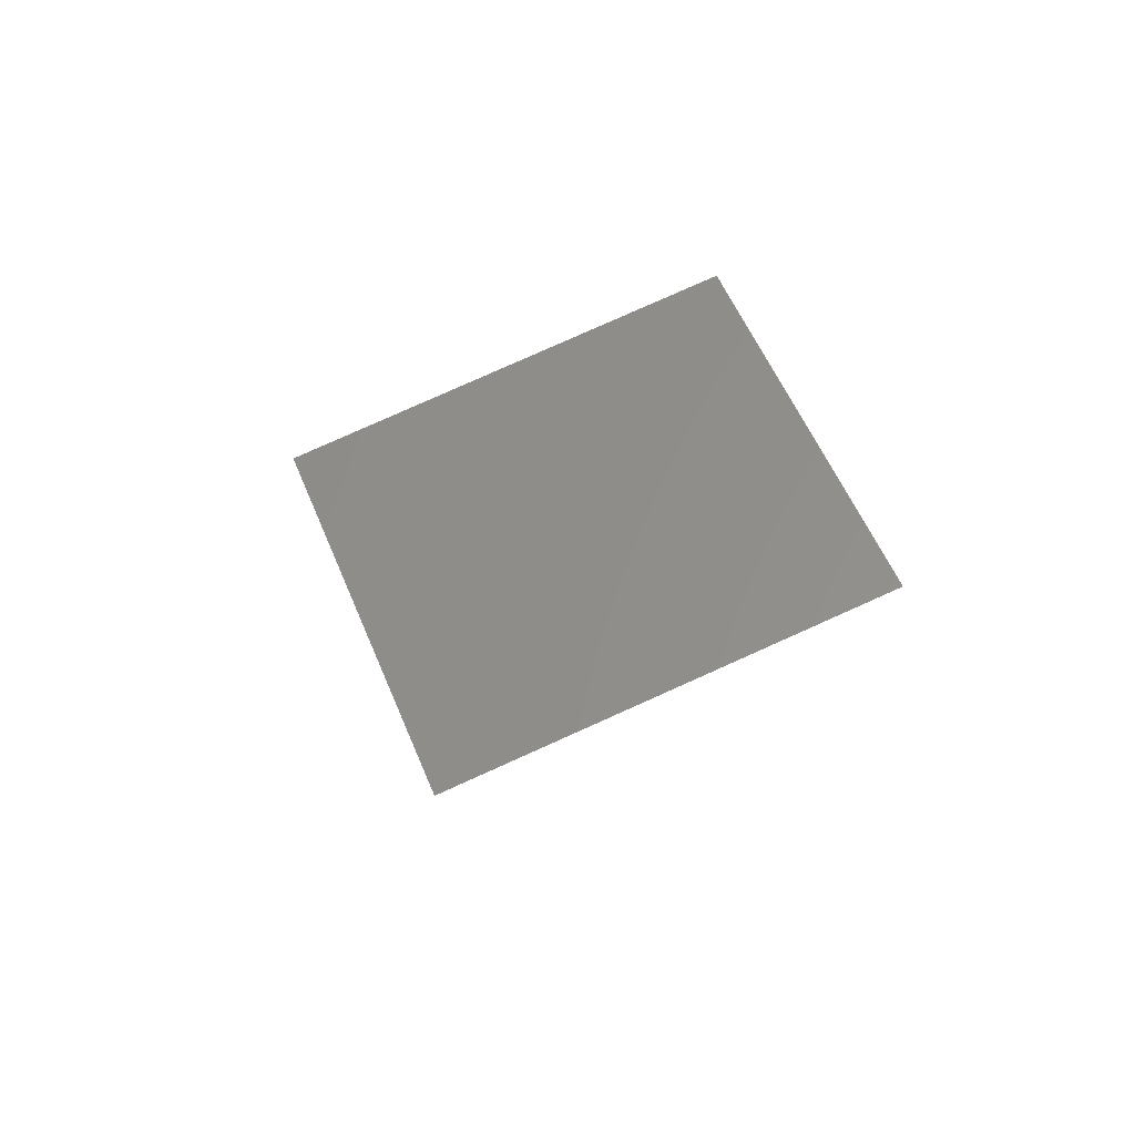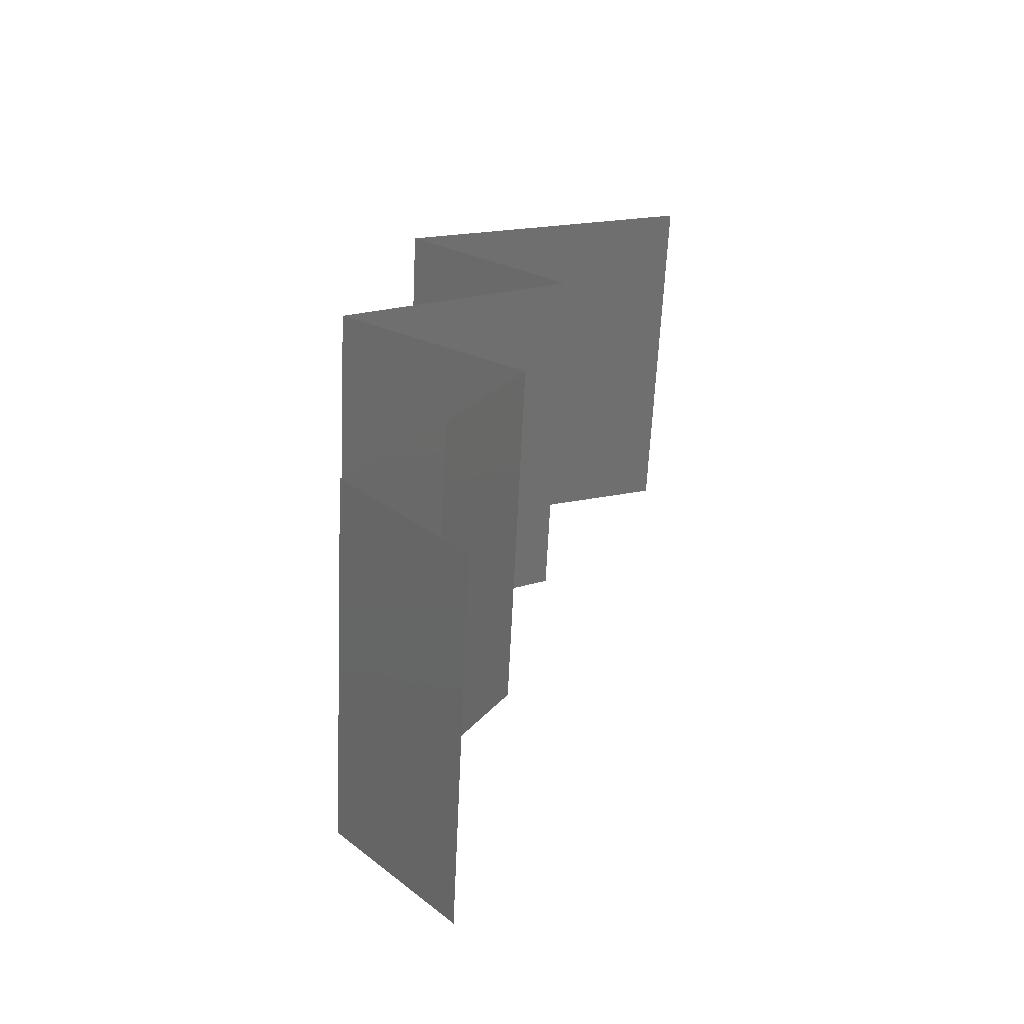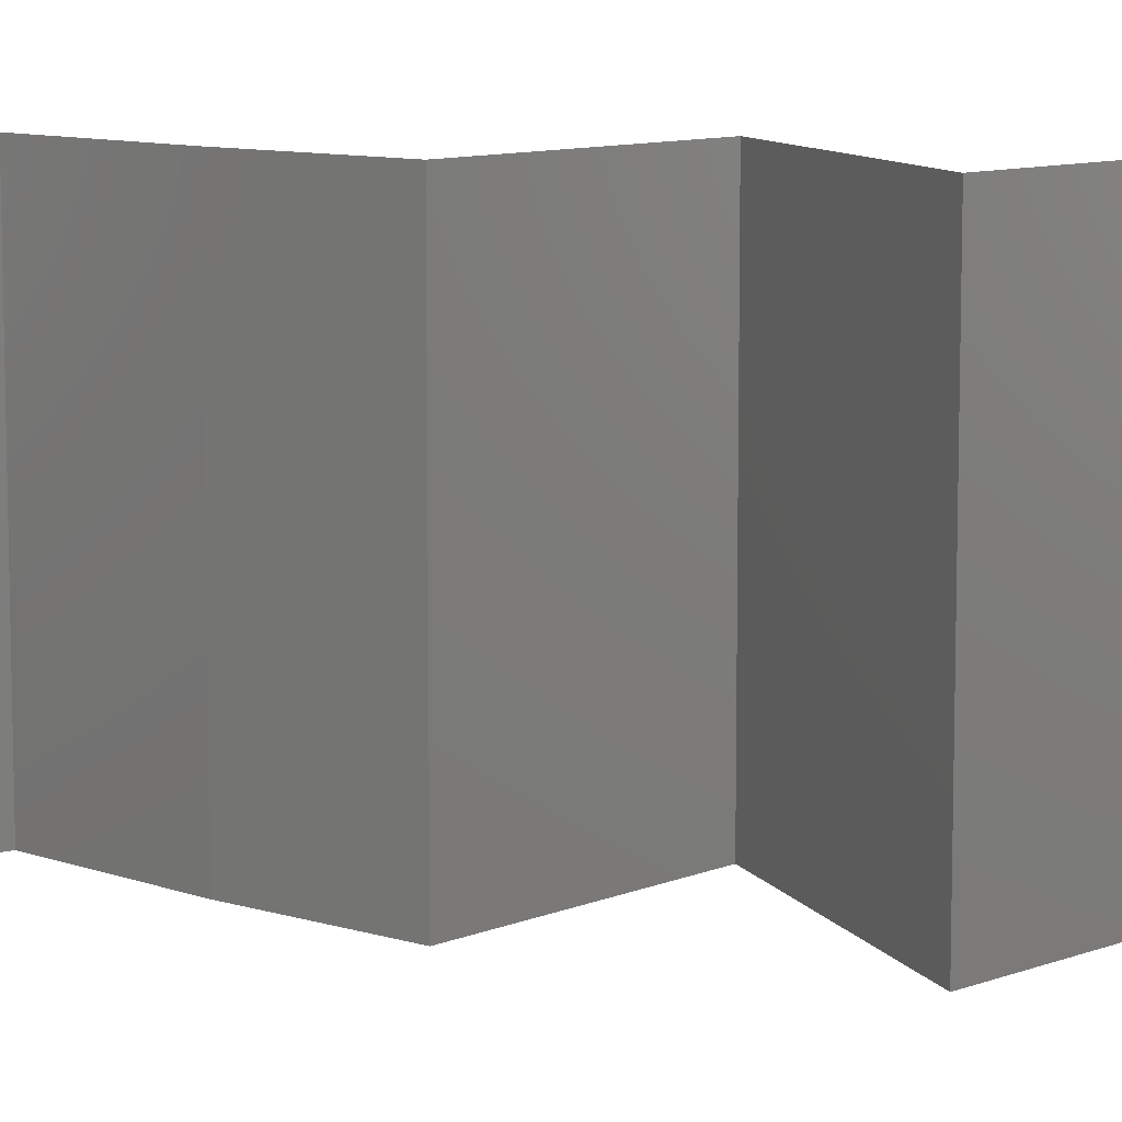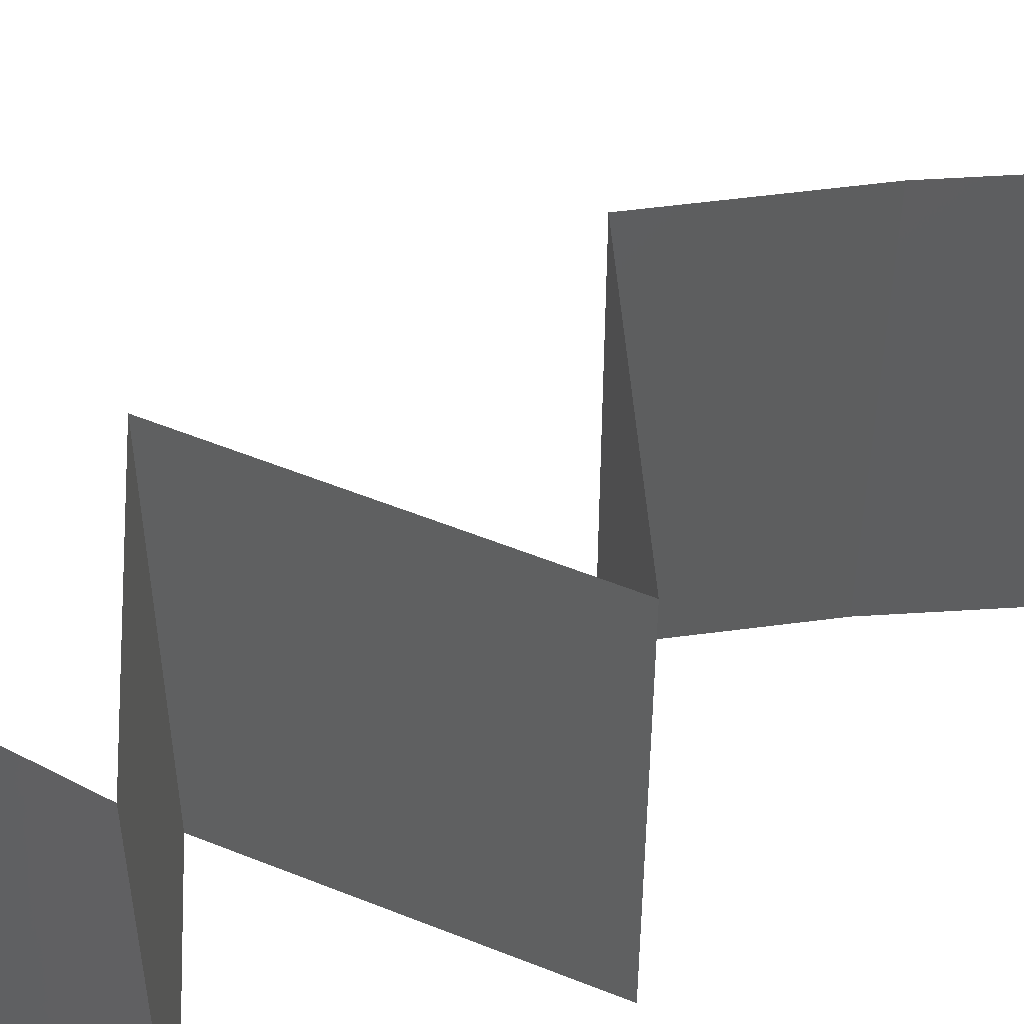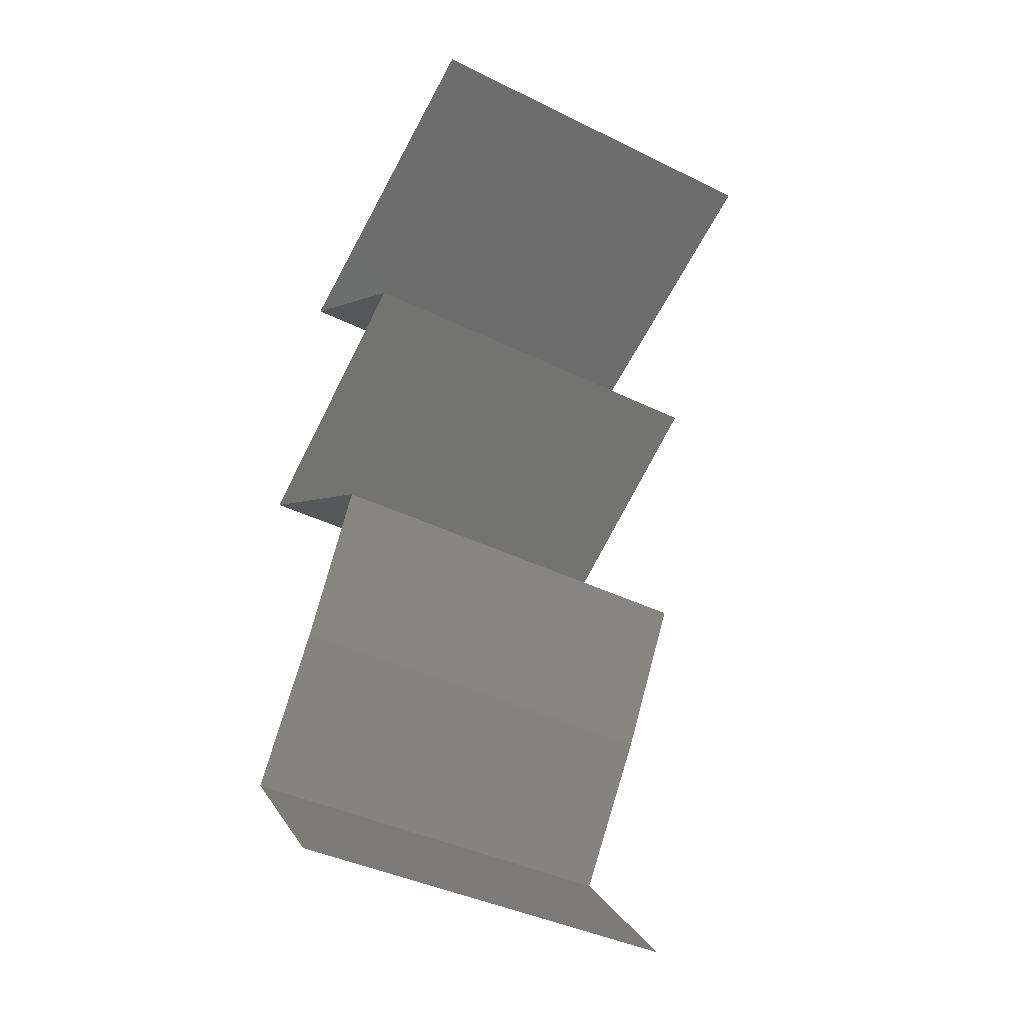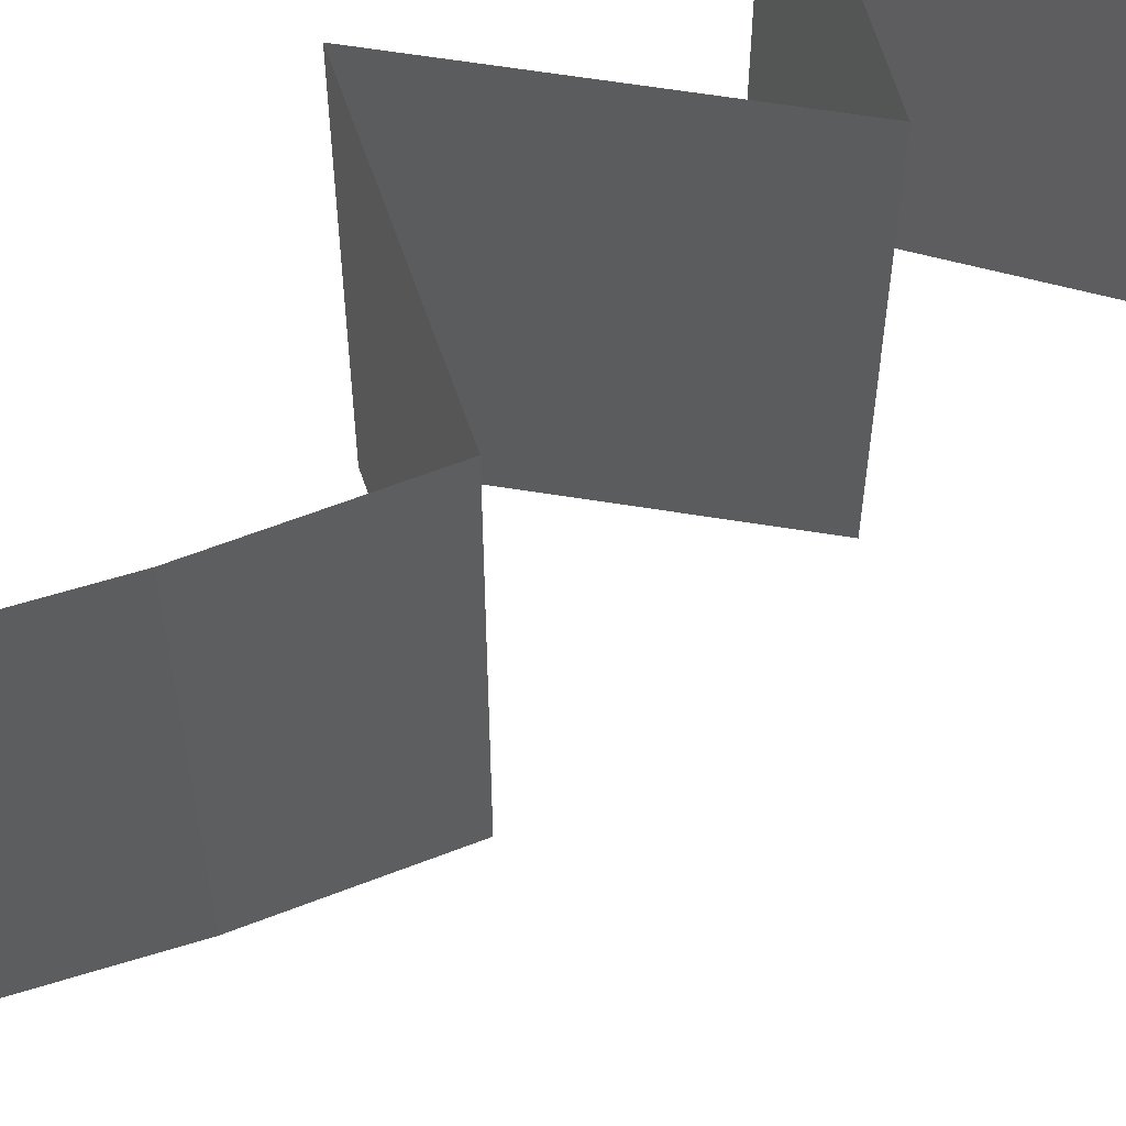
<metadata>
{"format":"stl","ext":"stl","renderer":"f3d","projection":"perspective","resolution":1024,"background":"white","views":[{"elev":80.0,"azim":65.9,"up":"+Y"},{"elev":-62.6,"azim":-2.7,"up":"+Y"},{"elev":9.5,"azim":98.8,"up":"+Z"},{"elev":54.2,"azim":-128.5,"up":"+Z"},{"elev":-40.6,"azim":59.0,"up":"+Y"},{"elev":60.9,"azim":37.7,"up":"+Z"}]}
</metadata>
<code>
# stl→obj: 47 verts, 70 faces
v 0.02187 0.04681 0.02
v 0.03 0.05015 0.02
v 0.02886 0.04968 0.01222
v 0.02187 0.04681 0.01
v 0.03813 0.05349 0.01
v 0.03813 0.05349 0
v 0.03254 0.0512 0.006447
v 0.03813 0.05349 0.02
v 0.03392 0.05177 0.0149
v 0.02187 0.04681 0
v 0.02703 0.04893 0.005733
v 0.03 0.05015 0
v 0.03091 0.04012 0
v 0.02639 0.04346 0.005691
v 0.03091 0.04012 0.02
v 0.02639 0.04346 0.01448
v 0.03091 0.04012 0.01
v 0.02656 0.03778 0.015
v 0.01849 0.03343 0
v 0.01849 0.03343 0.01
v 0.02283 0.03577 0.005
v 0.02681 0.03791 0.005
v 0.01849 0.03343 0.02
v 0.02259 0.03564 0.015
v 0.0247 0.03678 0.02
v 0.0247 0.03678 0
v 0.0247 0.03678 0.01
v 0.02854 0.02675 0.02
v 0.02351 0.03009 0.01398
v 0.02854 0.02675 0
v 0.02351 0.03009 0.005916
v 0.02854 0.02675 0.01
v 0.0246 0.02006 0
v 0.0246 0.02006 0.01
v 0.02657 0.0234 0.005
v 0.02657 0.0234 0.015
v 0.0246 0.02006 0.02
v 0.01996 0.01337 0
v 0.01996 0.01337 0.01
v 0.02228 0.01672 0.005
v 0.02228 0.01672 0.015
v 0.01996 0.01337 0.02
v 0.02298 0.01003 0.015
v 0.026 0.006687 0
v 0.026 0.006687 0.01
v 0.02298 0.01003 0.005
v 0.026 0.006687 0.02
f 1 2 3
f 4 1 3
f 5 6 7
f 8 5 9
f 10 4 11
f 6 12 7
f 2 8 9
f 12 10 11
f 7 3 9
f 5 7 9
f 11 3 7
f 11 4 3
f 3 2 9
f 12 11 7
f 10 13 14
f 15 1 16
f 1 4 16
f 13 17 14
f 4 10 14
f 17 15 16
f 16 4 14
f 17 16 14
f 15 17 18
f 19 20 21
f 17 13 22
f 20 23 24
f 25 15 18
f 26 19 21
f 13 26 22
f 23 25 24
f 26 21 22
f 25 18 24
f 22 21 27
f 24 18 27
f 17 22 27
f 18 17 27
f 21 20 27
f 20 24 27
f 28 23 29
f 19 30 31
f 29 20 31
f 32 29 31
f 23 20 29
f 30 32 31
f 20 19 31
f 32 28 29
f 33 34 35
f 28 32 36
f 32 30 35
f 34 37 36
f 34 32 35
f 32 34 36
f 30 33 35
f 37 28 36
f 38 39 40
f 37 34 41
f 39 42 41
f 34 33 40
f 34 39 41
f 33 38 40
f 39 34 40
f 42 37 41
f 42 39 43
f 44 45 46
f 39 38 46
f 45 47 43
f 47 42 43
f 45 39 46
f 38 44 46
f 39 45 43

</code>
